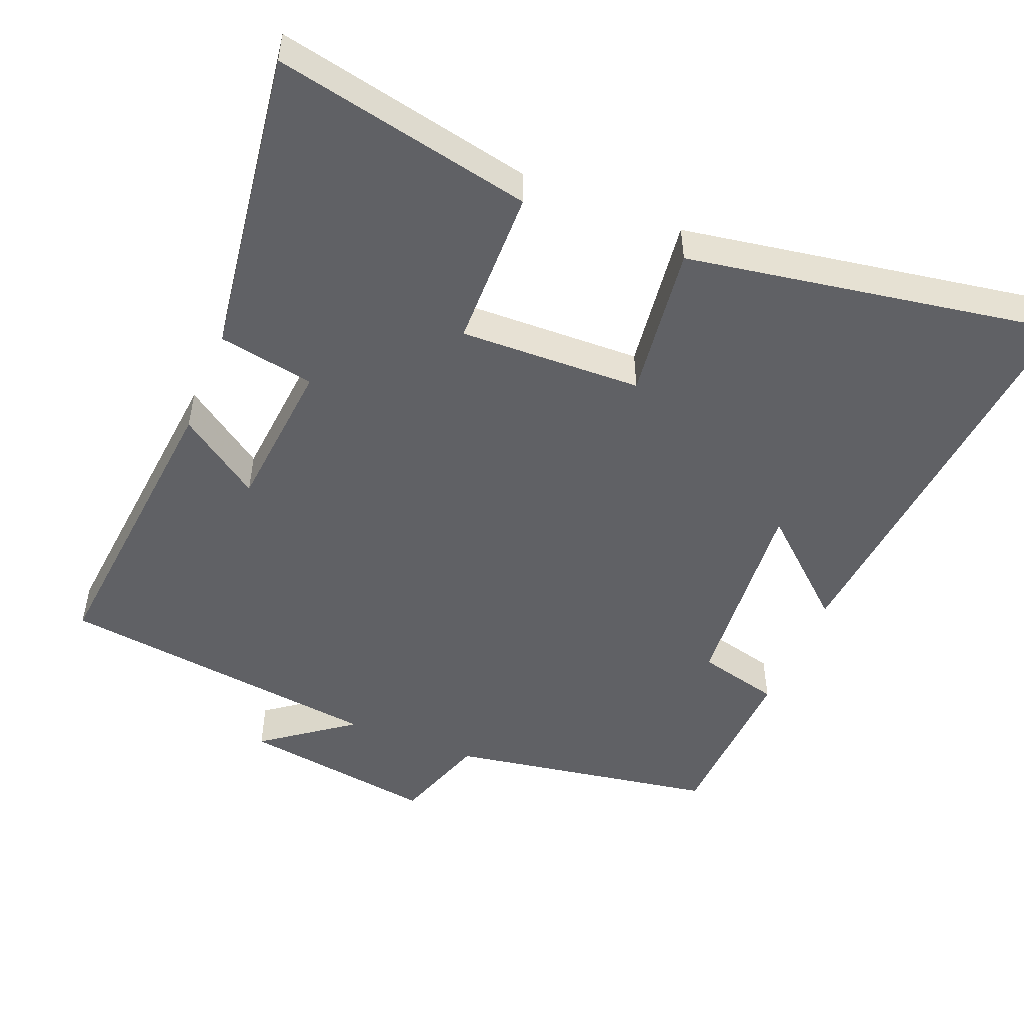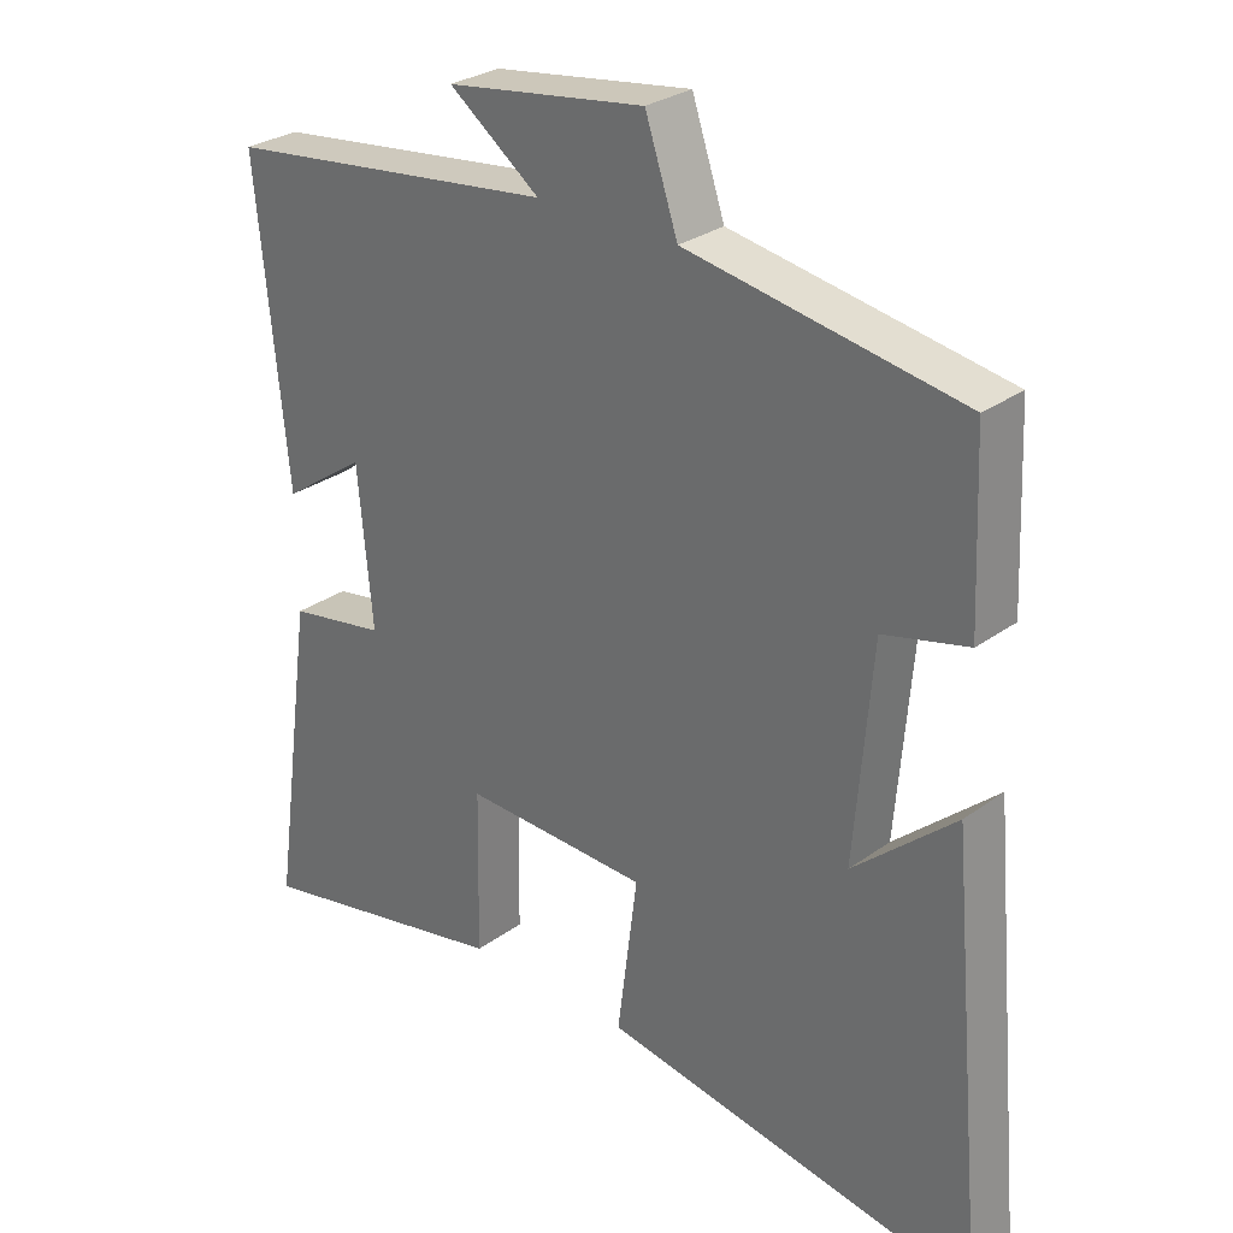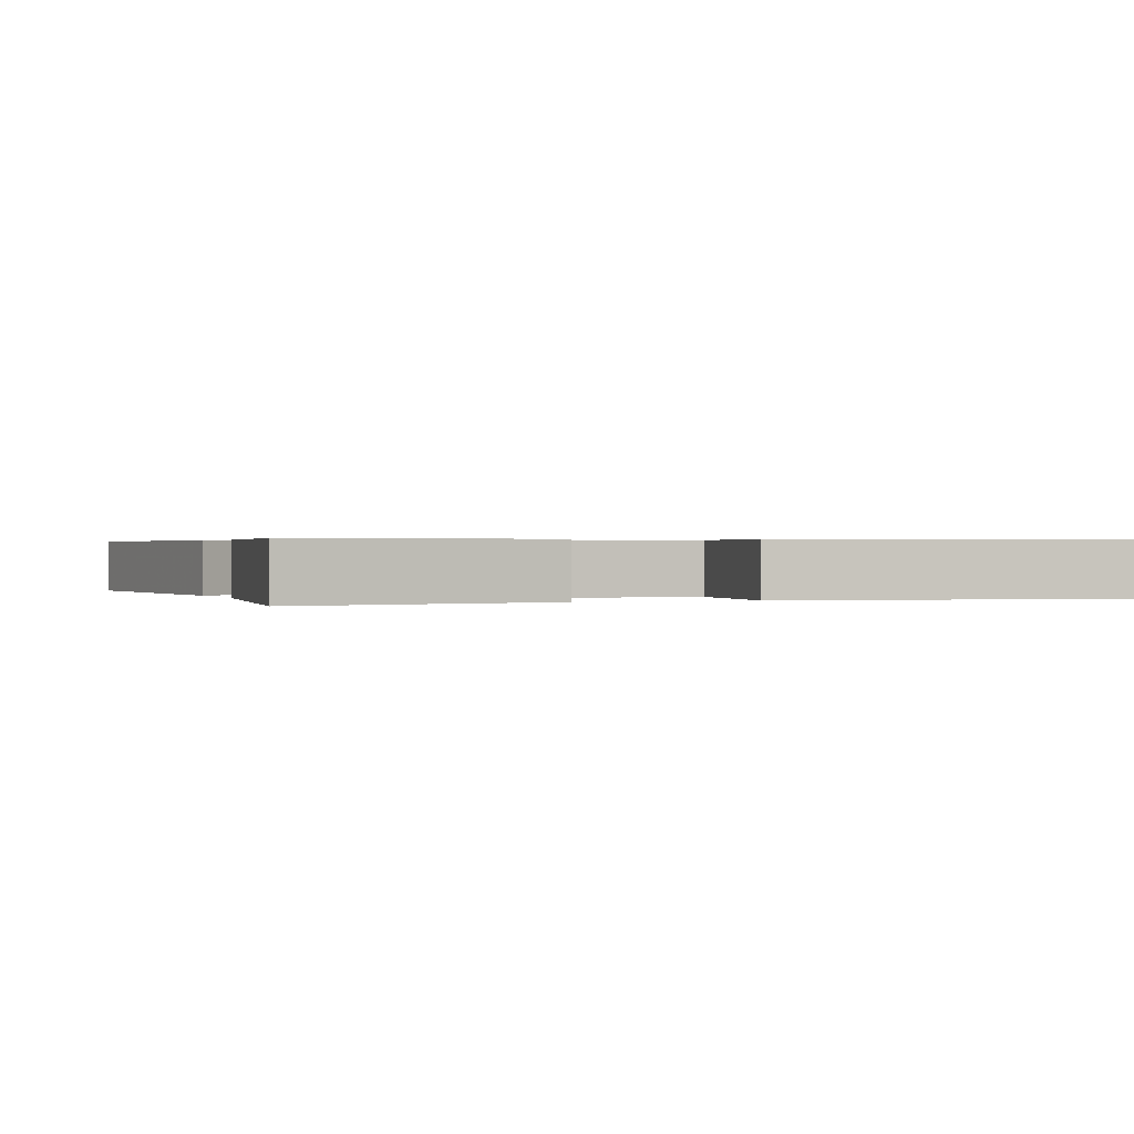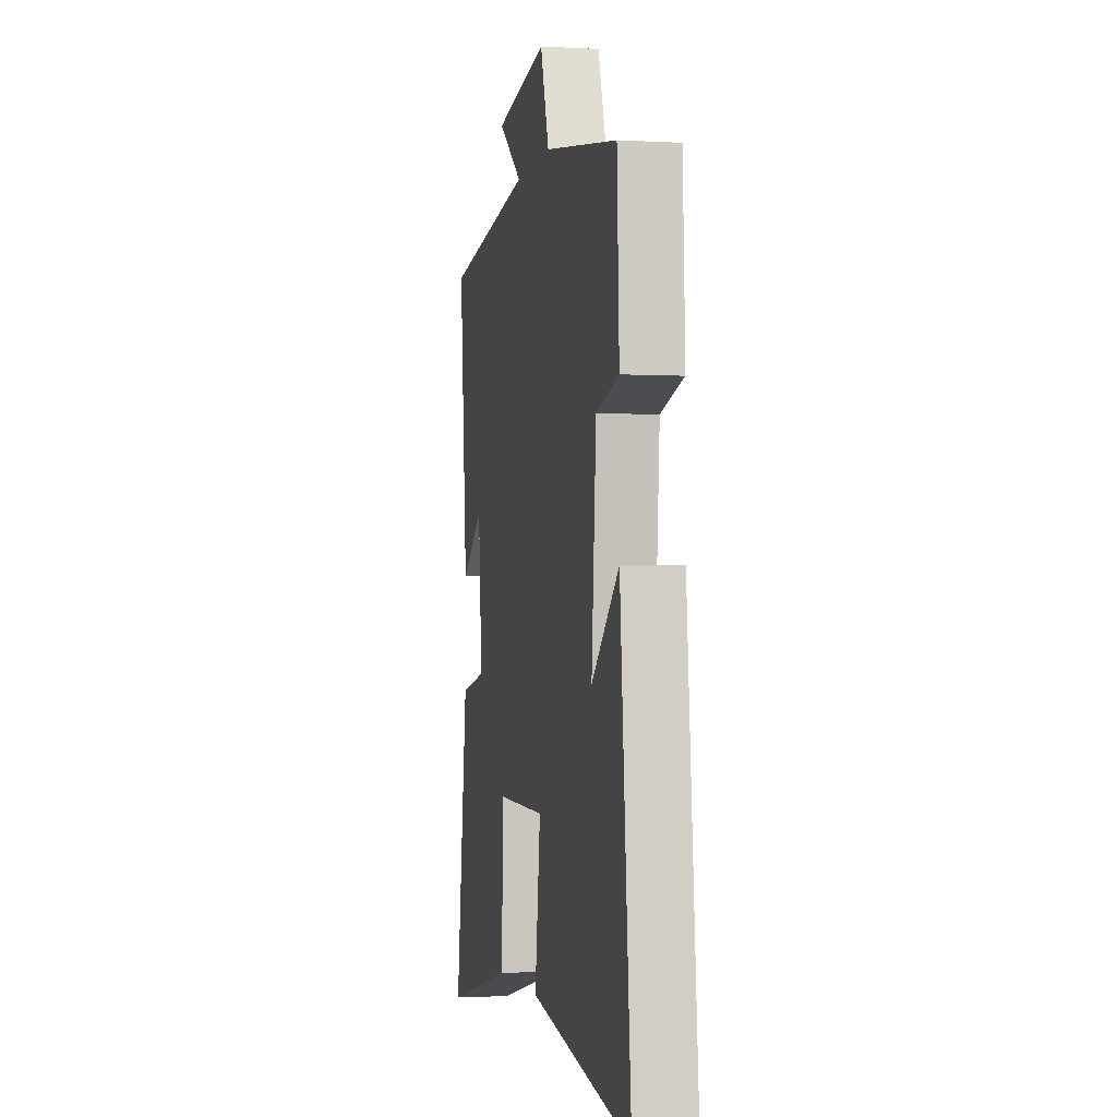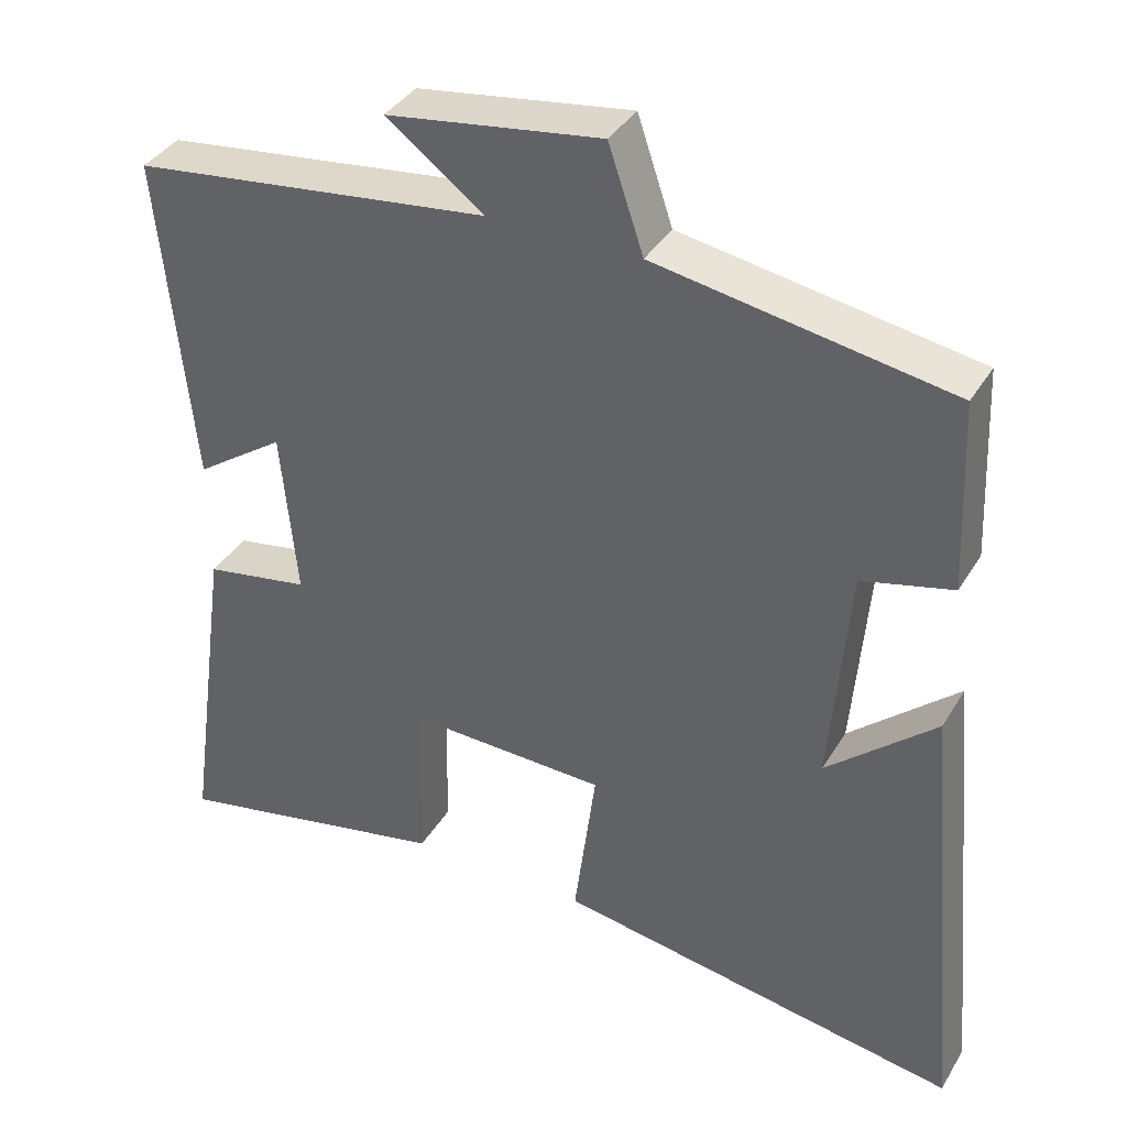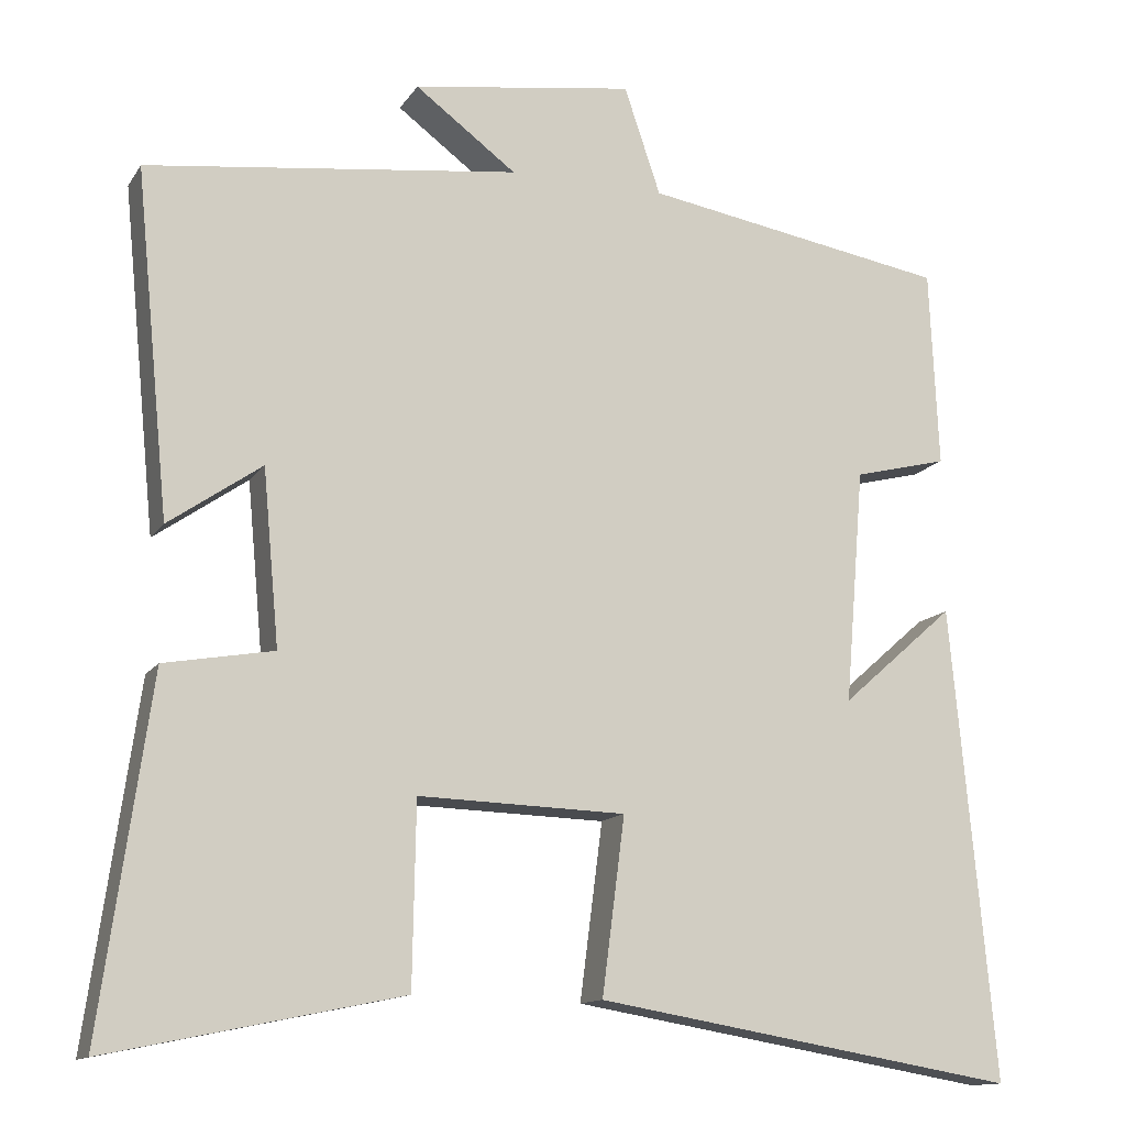
<metadata>
{"format":"obj","ext":"obj","renderer":"f3d","projection":"perspective","resolution":1024,"background":"white","views":[{"elev":-50.1,"azim":157.9,"up":"+Y"},{"elev":28.8,"azim":-137.0,"up":"+Z"},{"elev":0.4,"azim":158.9,"up":"+Y"},{"elev":-2.4,"azim":-101.1,"up":"+Z"},{"elev":37.7,"azim":-152.2,"up":"+Z"},{"elev":-13.2,"azim":158.8,"up":"+Z"}]}
</metadata>
<code>
v 0.561 0.07 -0.575
v 0.2 0.07 -0.5
v 0.196 0.07 -0.275
v -0.06 0.07 -0.283
v -0.032 0.07 -0.5
v -0.554 0.07 -0.588
v -0.5 0.07 -0.005
v -0.36 0.07 -0.128
v -0.384 0.07 0.162
v -0.5 0.07 0.191
v -0.489 0.07 0.436
v -0.112 0.07 0.5
v -0.067 0.07 0.633
v 0.207 0.07 0.593
v 0.082 0.07 0.5
v 0.542 0.07 0.443
v 0.5 0.07 0.018
v 0.385 0.07 0.098
v 0.365 0.07 -0.118
v 0.5 0.07 -0.142
v 0.561 0 -0.575
v 0.2 0 -0.5
v 0.196 0 -0.275
v -0.06 0 -0.283
v -0.032 0 -0.5
v -0.554 0 -0.588
v -0.5 0 -0.005
v -0.36 0 -0.128
v -0.384 0 0.162
v -0.5 0 0.191
v -0.489 0 0.436
v -0.112 0 0.5
v -0.067 0 0.633
v 0.207 0 0.593
v 0.082 0 0.5
v 0.542 0 0.443
v 0.5 0 0.018
v 0.385 0 0.098
v 0.365 0 -0.118
v 0.5 0 -0.142
f 19 20 1 2
f 18 19 2 3
f 15 16 17 18
f 15 18 3 4
f 12 13 14 15
f 12 15 4
f 9 10 11 12
f 8 9 12 4
f 5 6 7 8
f 4 5 8
f 22 21 40 39
f 23 22 39 38
f 38 37 36 35
f 24 23 38 35
f 35 34 33 32
f 24 35 32
f 32 31 30 29
f 24 32 29 28
f 28 27 26 25
f 28 25 24
f 1 21 22 2
f 2 22 23 3
f 3 23 24 4
f 4 24 25 5
f 5 25 26 6
f 6 26 27 7
f 7 27 28 8
f 8 28 29 9
f 9 29 30 10
f 10 30 31 11
f 11 31 32 12
f 12 32 33 13
f 13 33 34 14
f 14 34 35 15
f 15 35 36 16
f 16 36 37 17
f 17 37 38 18
f 18 38 39 19
f 19 39 40 20
f 20 40 21 1

</code>
